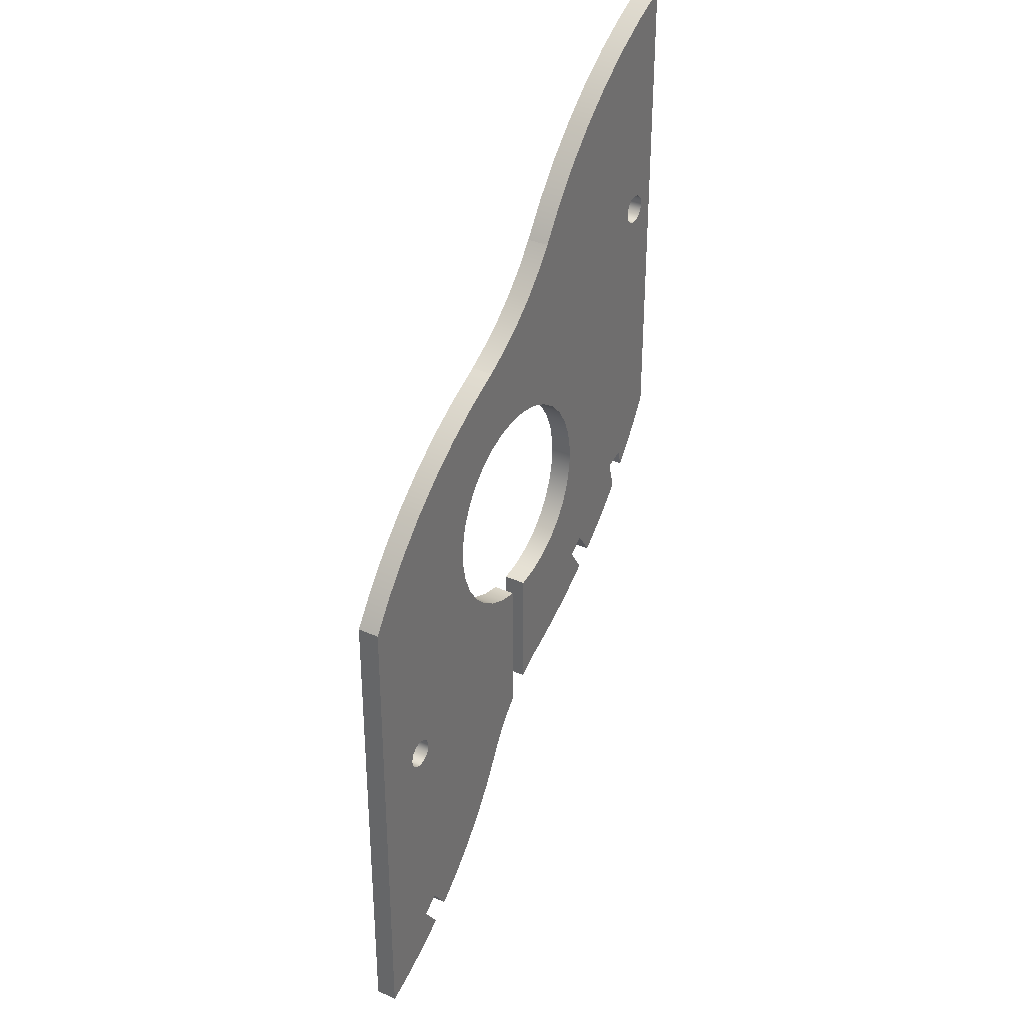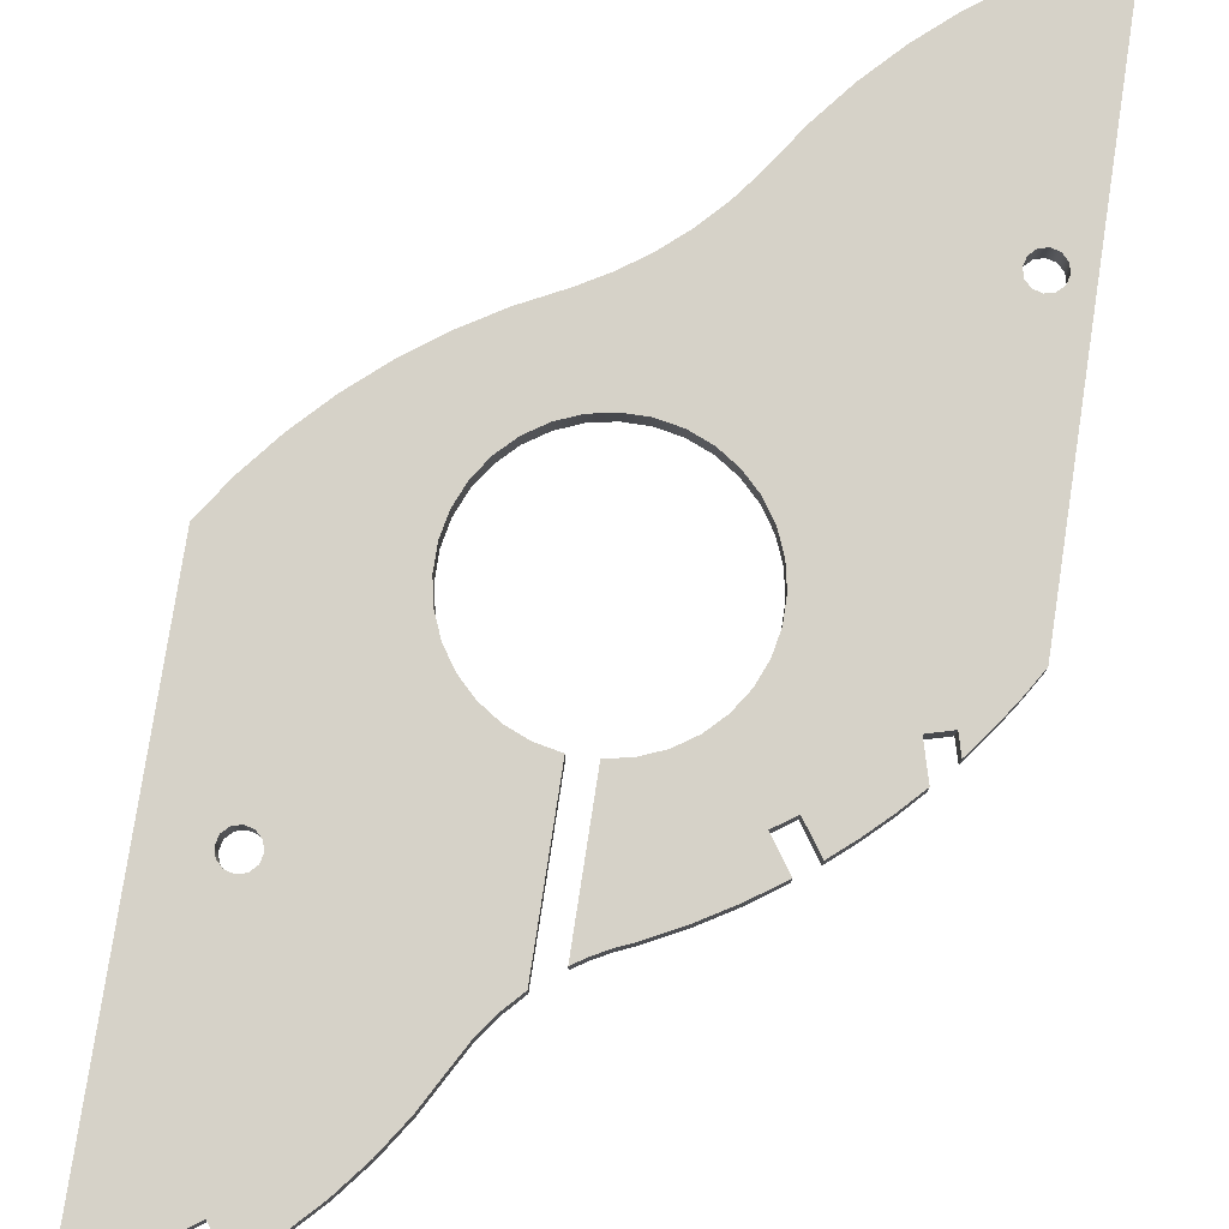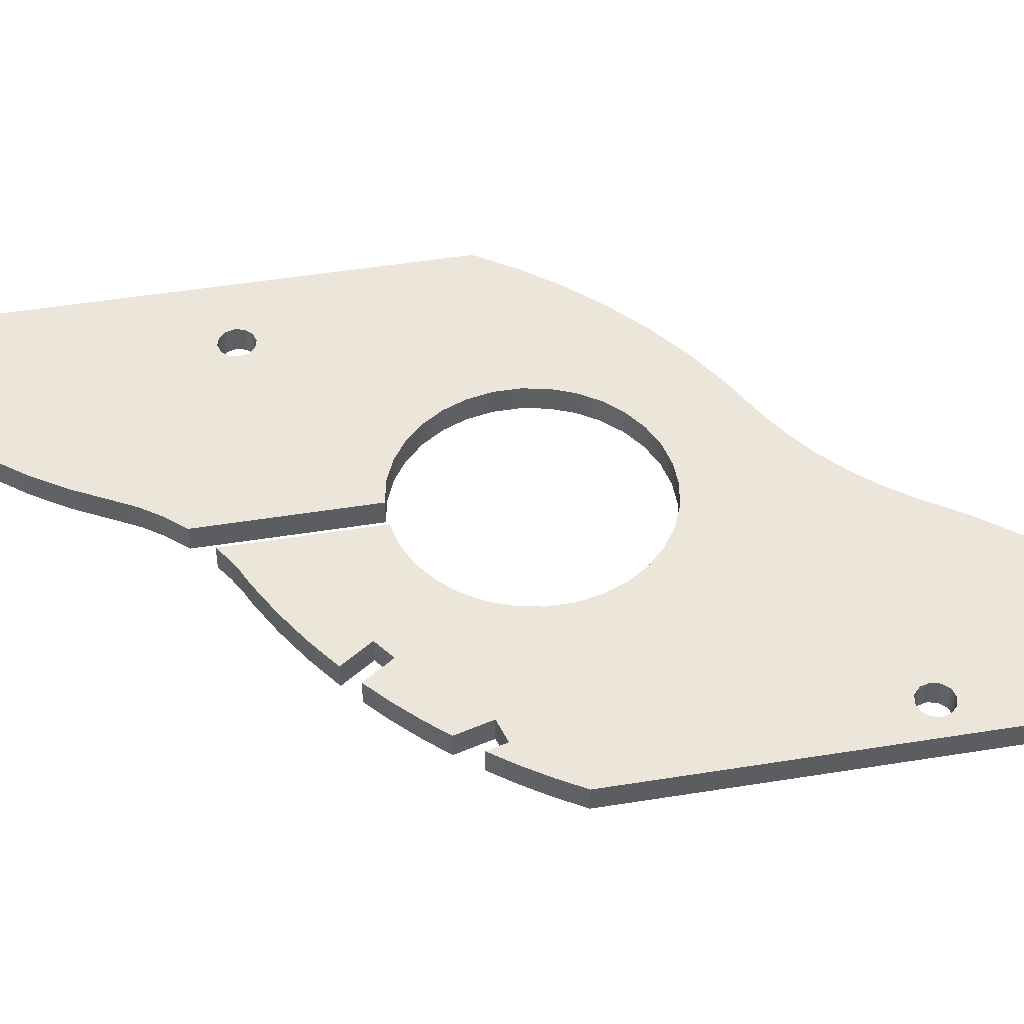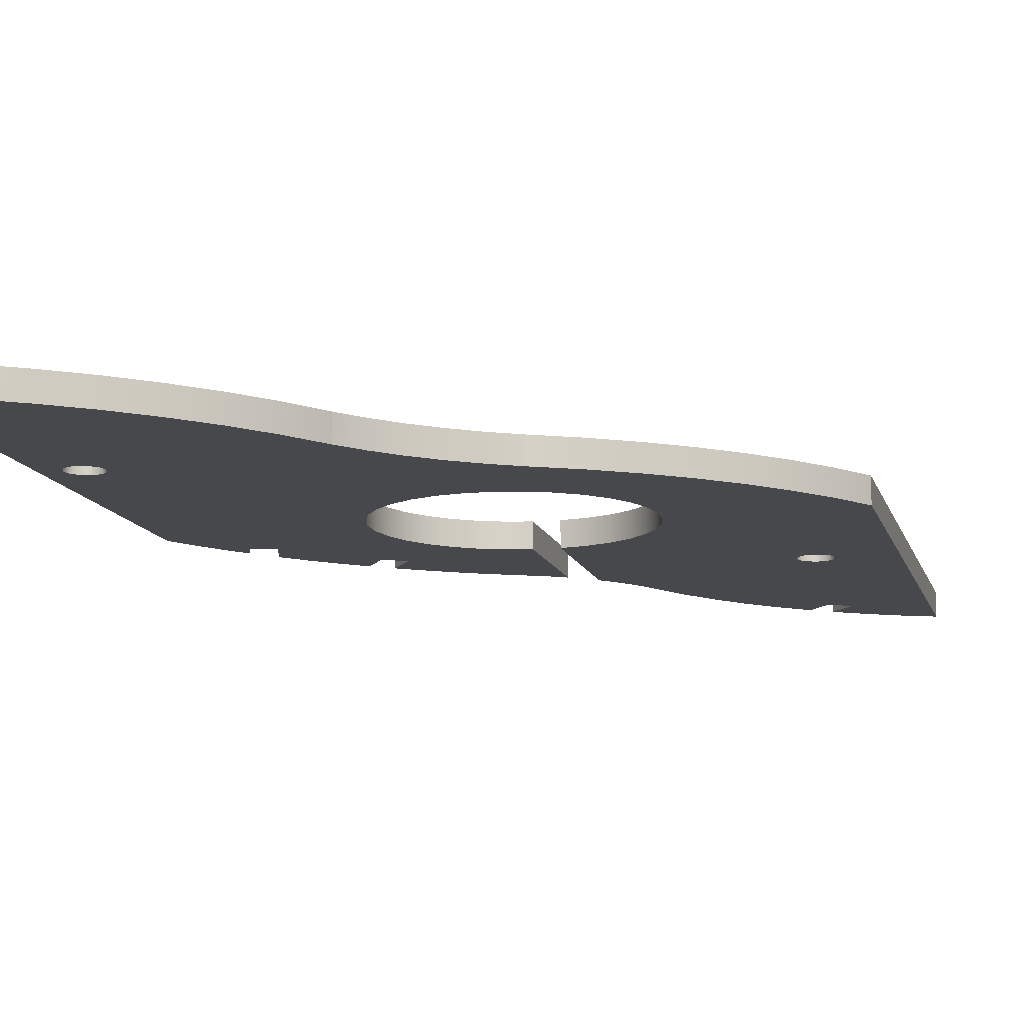
<metadata>
{"format":"obj","ext":"obj","renderer":"f3d","projection":"perspective","resolution":1024,"background":"white","views":[{"elev":34.4,"azim":-59.0,"up":"+Y"},{"elev":78.0,"azim":8.7,"up":"+Z"},{"elev":48.1,"azim":79.7,"up":"+Z"},{"elev":-11.4,"azim":-166.6,"up":"+Z"}]}
</metadata>
<code>
v 26.5 28.5 0
v 26.5 50.5 0
v 26.5 50.5 1
v 26.5 28.5 1
v 26.5 50.5 0
v 24.78 49.64 0
v 23.14 48.63 0
v 21.59 47.49 0
v 20.15 46.23 0
v 18.82 44.84 0
v 17.61 43.34 0
v 16.53 41.75 0
v 16.53 41.75 1
v 17.61 43.34 1
v 18.82 44.84 1
v 20.15 46.23 1
v 21.59 47.49 1
v 23.14 48.63 1
v 24.78 49.64 1
v 26.5 50.5 1
v 13.5 17.36 0
v 13.5 24.03 0
v 13.5 24.03 1
v 13.5 17.36 1
v 21.05 22.13 1
v 21.05 22.13 0
v 21.97 22.92 0
v 22.84 23.75 0
v 23.67 24.63 0
v 23.67 24.63 1
v 22.84 23.75 1
v 21.97 22.92 1
v 16.53 41.75 0
v 15.72 40.71 0
v 14.82 39.75 0
v 13.84 38.88 0
v 12.77 38.11 0
v 11.63 37.45 0
v 11.63 37.45 1
v 12.77 38.11 1
v 13.84 38.88 1
v 14.82 39.75 1
v 15.72 40.71 1
v 16.53 41.75 1
v 14.5 24.03 0
v 14.5 18.18 0
v 14.5 18.18 1
v 14.5 24.03 1
v 13.5 17.36 0
v 13.5 17.36 1
v 12.82 16.62 1
v 12.23 15.82 1
v 11.74 14.95 1
v 11.74 14.95 0
v 12.23 15.82 0
v 12.82 16.62 0
v 13.5 24.03 1
v 13.5 24.03 0
v 12.54 24.22 0
v 11.64 24.59 0
v 10.82 25.14 0
v 10.13 25.83 0
v 9.587 26.65 0
v 9.214 27.55 0
v 9.024 28.52 0
v 9.025 29.49 0
v 9.217 30.46 0
v 9.592 31.36 0
v 10.14 32.17 0
v 10.83 32.87 0
v 11.64 33.41 0
v 12.55 33.78 0
v 13.51 33.98 0
v 14.49 33.98 0
v 15.45 33.78 0
v 16.36 33.41 0
v 17.17 32.87 0
v 17.86 32.17 0
v 18.41 31.36 0
v 18.78 30.46 0
v 18.98 29.49 0
v 18.98 28.52 0
v 18.79 27.55 0
v 18.41 26.65 0
v 17.87 25.83 0
v 17.18 25.14 0
v 16.36 24.59 0
v 15.46 24.22 0
v 14.5 24.03 0
v 14.5 24.03 1
v 15.46 24.22 1
v 16.36 24.59 1
v 17.18 25.14 1
v 17.87 25.83 1
v 18.41 26.65 1
v 18.79 27.55 1
v 18.98 28.52 1
v 18.98 29.49 1
v 18.78 30.46 1
v 18.41 31.36 1
v 17.86 32.17 1
v 17.17 32.87 1
v 16.36 33.41 1
v 15.45 33.78 1
v 14.49 33.98 1
v 13.51 33.98 1
v 12.55 33.78 1
v 11.64 33.41 1
v 10.83 32.87 1
v 10.14 32.17 1
v 9.592 31.36 1
v 9.217 30.46 1
v 9.025 29.49 1
v 9.024 28.52 1
v 9.214 27.55 1
v 9.587 26.65 1
v 10.13 25.83 1
v 10.82 25.14 1
v 11.64 24.59 1
v 12.54 24.22 1
v 11.63 37.45 0
v 9.974 36.61 0
v 8.394 35.64 0
v 6.902 34.53 0
v 5.506 33.31 0
v 4.218 31.97 0
v 3.047 30.53 0
v 2 29 0
v 2 29 1
v 3.047 30.53 1
v 4.218 31.97 1
v 5.506 33.31 1
v 6.902 34.53 1
v 8.394 35.64 1
v 9.974 36.61 1
v 11.63 37.45 1
v 24.46 25.54 1
v 24.46 25.54 0
v 25.19 26.49 0
v 25.87 27.48 0
v 26.5 28.5 0
v 26.5 28.5 1
v 25.87 27.48 1
v 25.19 26.49 1
v 4.3 20 1
v 4.394 19.65 1
v 4.65 19.39 1
v 5 19.3 1
v 5.35 19.39 1
v 5.606 19.65 1
v 5.7 20 1
v 5.606 20.35 1
v 5.35 20.61 1
v 5 20.7 1
v 4.65 20.61 1
v 4.394 20.35 1
v 4.3 20 0
v 4.394 20.35 0
v 4.65 20.61 0
v 5 20.7 0
v 5.35 20.61 0
v 5.606 20.35 0
v 5.7 20 0
v 5.606 19.65 0
v 5.35 19.39 0
v 5 19.3 0
v 4.65 19.39 0
v 4.394 19.65 0
v 4.3 20 1
v 4.3 20 0
v 2 29 0
v 2 6 0
v 2 6 1
v 2 29 1
v 20.26 21.52 0
v 20.26 21.52 1
v 18.99 20.64 1
v 17.67 19.84 1
v 16.3 19.13 1
v 16.3 19.13 0
v 17.67 19.84 0
v 18.99 20.64 0
v 6.697 8.717 1
v 6.697 8.717 0
v 7.916 9.776 0
v 9.039 10.94 0
v 10.06 12.19 0
v 10.96 13.53 0
v 11.74 14.95 0
v 11.74 14.95 1
v 10.96 13.53 1
v 10.06 12.19 1
v 9.039 10.94 1
v 7.916 9.776 1
v 24.46 25.54 1
v 24.24 26.34 1
v 24.24 26.34 0
v 24.46 25.54 0
v 24.3 40 1
v 24.39 39.65 1
v 24.65 39.39 1
v 25 39.3 1
v 25.35 39.39 1
v 25.61 39.65 1
v 25.7 40 1
v 25.61 40.35 1
v 25.35 40.61 1
v 25 40.7 1
v 24.65 40.61 1
v 24.39 40.35 1
v 24.3 40 0
v 24.39 40.35 0
v 24.65 40.61 0
v 25 40.7 0
v 25.35 40.61 0
v 25.61 40.35 0
v 25.7 40 0
v 25.61 39.65 0
v 25.35 39.39 0
v 25 39.3 0
v 24.65 39.39 0
v 24.39 39.65 0
v 24.3 40 1
v 24.3 40 0
v 4.3 20 0
v 4.394 19.65 0
v 4.65 19.39 0
v 5 19.3 0
v 5.35 19.39 0
v 5.606 19.65 0
v 5.7 20 0
v 5.606 20.35 0
v 5.35 20.61 0
v 5 20.7 0
v 4.65 20.61 0
v 4.394 20.35 0
v 24.3 40 0
v 24.39 39.65 0
v 24.65 39.39 0
v 25 39.3 0
v 25.35 39.39 0
v 25.61 39.65 0
v 25.7 40 0
v 25.61 40.35 0
v 25.35 40.61 0
v 25 40.7 0
v 24.65 40.61 0
v 24.39 40.35 0
v 6.697 8.717 0
v 5.85 9.918 0
v 5.033 9.342 0
v 5.897 8.116 0
v 4.656 7.307 0
v 3.354 6.6 0
v 2 6 0
v 2 29 0
v 3.047 30.53 0
v 4.218 31.97 0
v 5.506 33.31 0
v 6.902 34.53 0
v 8.394 35.64 0
v 9.974 36.61 0
v 11.63 37.45 0
v 12.77 38.11 0
v 13.84 38.88 0
v 14.82 39.75 0
v 15.72 40.71 0
v 16.53 41.75 0
v 17.61 43.34 0
v 18.82 44.84 0
v 20.15 46.23 0
v 21.59 47.49 0
v 23.14 48.63 0
v 24.78 49.64 0
v 26.5 50.5 0
v 26.5 28.5 0
v 25.87 27.48 0
v 25.19 26.49 0
v 24.46 25.54 0
v 24.24 26.34 0
v 23.27 26.07 0
v 23.67 24.63 0
v 22.84 23.75 0
v 21.97 22.92 0
v 21.05 22.13 0
v 20.23 23.32 0
v 19.4 22.75 0
v 20.26 21.52 0
v 18.99 20.64 0
v 17.67 19.84 0
v 16.3 19.13 0
v 15.68 18.86 0
v 15.07 18.54 0
v 14.5 18.18 0
v 14.5 24.03 0
v 15.46 24.22 0
v 16.36 24.59 0
v 17.18 25.14 0
v 17.87 25.83 0
v 18.41 26.65 0
v 18.79 27.55 0
v 18.98 28.52 0
v 18.98 29.49 0
v 18.78 30.46 0
v 18.41 31.36 0
v 17.86 32.17 0
v 17.17 32.87 0
v 16.36 33.41 0
v 15.45 33.78 0
v 14.49 33.98 0
v 13.51 33.98 0
v 12.55 33.78 0
v 11.64 33.41 0
v 10.83 32.87 0
v 10.14 32.17 0
v 9.592 31.36 0
v 9.217 30.46 0
v 9.025 29.49 0
v 9.024 28.52 0
v 9.214 27.55 0
v 9.587 26.65 0
v 10.13 25.83 0
v 10.82 25.14 0
v 11.64 24.59 0
v 12.54 24.22 0
v 13.5 24.03 0
v 13.5 17.36 0
v 12.82 16.62 0
v 12.23 15.82 0
v 11.74 14.95 0
v 10.96 13.53 0
v 10.06 12.19 0
v 9.039 10.94 0
v 7.916 9.776 0
v 24.24 26.34 1
v 23.27 26.07 1
v 23.27 26.07 0
v 24.24 26.34 0
v 14.5 18.18 1
v 14.5 18.18 0
v 15.07 18.54 0
v 15.68 18.86 0
v 16.3 19.13 0
v 16.3 19.13 1
v 15.68 18.86 1
v 15.07 18.54 1
v 5.897 8.116 0
v 5.897 8.116 1
v 4.656 7.307 1
v 3.354 6.6 1
v 2 6 1
v 2 6 0
v 3.354 6.6 0
v 4.656 7.307 0
v 23.27 26.07 1
v 23.67 24.63 1
v 23.67 24.63 0
v 23.27 26.07 0
v 5.85 9.918 1
v 6.697 8.717 1
v 7.916 9.776 1
v 9.039 10.94 1
v 10.06 12.19 1
v 10.96 13.53 1
v 11.74 14.95 1
v 12.23 15.82 1
v 12.82 16.62 1
v 13.5 17.36 1
v 13.5 24.03 1
v 12.54 24.22 1
v 11.64 24.59 1
v 10.82 25.14 1
v 10.13 25.83 1
v 9.587 26.65 1
v 9.214 27.55 1
v 9.024 28.52 1
v 9.025 29.49 1
v 9.217 30.46 1
v 9.592 31.36 1
v 10.14 32.17 1
v 10.83 32.87 1
v 11.64 33.41 1
v 12.55 33.78 1
v 13.51 33.98 1
v 14.49 33.98 1
v 15.45 33.78 1
v 16.36 33.41 1
v 17.17 32.87 1
v 17.86 32.17 1
v 18.41 31.36 1
v 18.78 30.46 1
v 18.98 29.49 1
v 18.98 28.52 1
v 18.79 27.55 1
v 18.41 26.65 1
v 17.87 25.83 1
v 17.18 25.14 1
v 16.36 24.59 1
v 15.46 24.22 1
v 14.5 24.03 1
v 14.5 18.18 1
v 15.07 18.54 1
v 15.68 18.86 1
v 16.3 19.13 1
v 17.67 19.84 1
v 18.99 20.64 1
v 20.26 21.52 1
v 19.4 22.75 1
v 20.23 23.32 1
v 21.05 22.13 1
v 21.97 22.92 1
v 22.84 23.75 1
v 23.67 24.63 1
v 23.27 26.07 1
v 24.24 26.34 1
v 24.46 25.54 1
v 25.19 26.49 1
v 25.87 27.48 1
v 26.5 28.5 1
v 26.5 50.5 1
v 24.78 49.64 1
v 23.14 48.63 1
v 21.59 47.49 1
v 20.15 46.23 1
v 18.82 44.84 1
v 17.61 43.34 1
v 16.53 41.75 1
v 15.72 40.71 1
v 14.82 39.75 1
v 13.84 38.88 1
v 12.77 38.11 1
v 11.63 37.45 1
v 9.974 36.61 1
v 8.394 35.64 1
v 6.902 34.53 1
v 5.506 33.31 1
v 4.218 31.97 1
v 3.047 30.53 1
v 2 29 1
v 2 6 1
v 3.354 6.6 1
v 4.656 7.307 1
v 5.897 8.116 1
v 5.033 9.342 1
v 4.3 20 1
v 4.394 20.35 1
v 4.65 20.61 1
v 5 20.7 1
v 5.35 20.61 1
v 5.606 20.35 1
v 5.7 20 1
v 5.606 19.65 1
v 5.35 19.39 1
v 5 19.3 1
v 4.65 19.39 1
v 4.394 19.65 1
v 24.3 40 1
v 24.39 40.35 1
v 24.65 40.61 1
v 25 40.7 1
v 25.35 40.61 1
v 25.61 40.35 1
v 25.7 40 1
v 25.61 39.65 1
v 25.35 39.39 1
v 25 39.3 1
v 24.65 39.39 1
v 24.39 39.65 1
v 21.05 22.13 1
v 20.23 23.32 1
v 20.23 23.32 0
v 21.05 22.13 0
v 20.23 23.32 1
v 19.4 22.75 1
v 19.4 22.75 0
v 20.23 23.32 0
v 19.4 22.75 1
v 20.26 21.52 1
v 20.26 21.52 0
v 19.4 22.75 0
v 6.697 8.717 1
v 5.85 9.918 1
v 5.85 9.918 0
v 6.697 8.717 0
v 5.85 9.918 1
v 5.033 9.342 1
v 5.033 9.342 0
v 5.85 9.918 0
v 5.033 9.342 1
v 5.897 8.116 1
v 5.897 8.116 0
v 5.033 9.342 0
f 1 2 4
f 4 2 3
f 20 5 19
f 19 5 6
f 19 6 18
f 18 6 7
f 18 7 17
f 17 7 8
f 17 8 16
f 16 8 9
f 16 9 15
f 15 9 10
f 15 10 14
f 14 10 11
f 14 11 13
f 13 11 12
f 21 22 24
f 24 22 23
f 25 26 32
f 32 26 27
f 32 27 28
f 29 30 28
f 28 30 31
f 28 31 32
f 44 33 43
f 43 33 34
f 43 34 35
f 43 35 42
f 42 35 36
f 42 36 41
f 41 36 37
f 41 37 40
f 40 37 39
f 39 37 38
f 45 46 48
f 48 46 47
f 49 50 56
f 56 50 51
f 56 51 55
f 55 51 52
f 55 52 54
f 54 52 53
f 57 58 120
f 120 58 59
f 120 59 119
f 119 59 60
f 119 60 118
f 118 60 61
f 118 61 117
f 117 61 62
f 117 62 116
f 116 62 63
f 116 63 115
f 115 63 64
f 115 64 114
f 114 64 65
f 114 65 113
f 113 65 66
f 113 66 112
f 112 66 67
f 112 67 111
f 111 67 68
f 111 68 110
f 110 68 69
f 110 69 109
f 109 69 70
f 109 70 108
f 108 70 71
f 108 71 107
f 107 71 72
f 107 72 106
f 106 72 73
f 106 73 105
f 105 73 74
f 105 74 104
f 104 74 75
f 104 75 103
f 103 75 76
f 103 76 102
f 102 76 77
f 102 77 101
f 101 77 78
f 101 78 100
f 100 78 79
f 100 79 99
f 99 79 80
f 99 80 98
f 98 80 81
f 98 81 97
f 97 81 82
f 97 82 96
f 96 82 83
f 96 83 95
f 95 83 84
f 95 84 94
f 94 84 85
f 94 85 93
f 93 85 86
f 93 86 92
f 92 86 87
f 92 87 91
f 91 87 88
f 91 88 90
f 90 88 89
f 136 121 135
f 135 121 122
f 135 122 134
f 134 122 123
f 134 123 133
f 133 123 124
f 133 124 132
f 132 124 125
f 132 125 131
f 131 125 126
f 131 126 130
f 130 126 127
f 130 127 129
f 129 127 128
f 137 138 144
f 144 138 139
f 144 139 140
f 141 142 140
f 140 142 143
f 140 143 144
f 146 168 145
f 145 168 170
f 169 157 156
f 156 157 158
f 156 158 155
f 155 158 159
f 155 159 154
f 154 159 160
f 154 160 153
f 153 160 161
f 153 161 152
f 152 161 162
f 152 162 151
f 151 162 163
f 151 163 150
f 150 163 164
f 150 164 149
f 149 164 165
f 149 165 148
f 148 165 166
f 148 166 147
f 147 166 167
f 147 167 146
f 146 167 168
f 171 172 174
f 174 172 173
f 175 176 182
f 182 176 177
f 182 177 181
f 181 177 178
f 181 178 180
f 180 178 179
f 183 184 194
f 194 184 185
f 194 185 193
f 193 185 186
f 193 186 192
f 192 186 187
f 192 187 191
f 191 187 188
f 191 188 190
f 190 188 189
f 195 196 198
f 198 196 197
f 200 222 199
f 199 222 224
f 223 211 210
f 210 211 212
f 210 212 209
f 209 212 213
f 209 213 208
f 208 213 214
f 208 214 207
f 207 214 215
f 207 215 206
f 206 215 216
f 206 216 205
f 205 216 217
f 205 217 204
f 204 217 218
f 204 218 203
f 203 218 219
f 203 219 202
f 202 219 220
f 202 220 201
f 201 220 221
f 201 221 200
f 200 221 222
f 226 255 225
f 225 255 256
f 225 256 236
f 236 256 235
f 235 256 257
f 235 257 234
f 234 257 258
f 234 258 233
f 233 258 319
f 233 319 320
f 227 251 226
f 226 251 254
f 226 254 255
f 227 228 251
f 251 228 250
f 250 228 229
f 250 229 230
f 231 331 230
f 230 331 332
f 230 332 333
f 232 322 231
f 231 322 323
f 231 323 330
f 330 323 329
f 329 323 324
f 329 324 328
f 328 324 325
f 328 325 327
f 327 325 326
f 233 320 232
f 232 320 321
f 232 321 322
f 238 305 237
f 237 305 306
f 237 306 269
f 269 306 307
f 269 307 268
f 268 307 308
f 268 308 267
f 267 308 309
f 267 309 266
f 266 309 310
f 266 310 265
f 265 310 311
f 265 311 264
f 264 311 312
f 264 312 263
f 263 312 313
f 263 313 262
f 262 313 314
f 262 314 315
f 239 281 238
f 238 281 304
f 238 304 305
f 240 276 239
f 239 276 277
f 239 277 280
f 280 277 278
f 280 278 279
f 240 241 276
f 276 241 242
f 276 242 243
f 276 243 275
f 275 243 244
f 275 244 245
f 275 245 274
f 274 245 246
f 274 246 273
f 273 246 247
f 273 247 248
f 237 271 248
f 248 271 272
f 248 272 273
f 249 250 334
f 334 250 230
f 334 230 333
f 252 253 251
f 251 253 254
f 258 259 319
f 319 259 318
f 318 259 260
f 318 260 317
f 317 260 316
f 316 260 261
f 316 261 315
f 315 261 262
f 269 270 237
f 237 270 271
f 280 281 239
f 282 283 281
f 281 283 284
f 281 284 286
f 286 284 285
f 287 300 286
f 286 300 301
f 286 301 302
f 288 289 287
f 287 289 298
f 287 298 299
f 289 290 298
f 298 290 297
f 297 290 291
f 297 291 296
f 296 291 292
f 296 292 295
f 295 292 293
f 295 293 294
f 299 300 287
f 286 302 281
f 281 302 303
f 281 303 304
f 330 331 231
f 335 336 338
f 338 336 337
f 339 340 346
f 346 340 341
f 346 341 342
f 343 344 342
f 342 344 345
f 342 345 346
f 347 348 354
f 354 348 349
f 354 349 353
f 353 349 350
f 353 350 352
f 352 350 351
f 355 356 358
f 358 356 357
f 360 361 359
f 359 361 452
f 359 452 453
f 361 362 452
f 452 362 363
f 452 363 364
f 452 364 451
f 451 364 365
f 451 365 372
f 372 365 366
f 372 366 371
f 371 366 367
f 371 367 370
f 370 367 368
f 370 368 369
f 372 373 451
f 451 373 450
f 450 373 374
f 450 374 375
f 450 375 449
f 449 375 376
f 449 376 437
f 437 376 436
f 436 376 377
f 436 377 435
f 435 377 378
f 435 378 379
f 435 379 434
f 434 379 380
f 434 380 433
f 433 380 381
f 433 381 382
f 433 382 432
f 432 382 383
f 432 383 431
f 431 383 384
f 431 384 430
f 430 384 385
f 430 385 429
f 429 385 386
f 429 386 428
f 428 386 387
f 428 387 427
f 427 387 388
f 427 388 426
f 426 388 389
f 426 389 457
f 457 389 390
f 457 390 468
f 468 390 391
f 468 391 414
f 414 391 392
f 414 392 393
f 414 393 409
f 409 393 394
f 409 394 395
f 409 395 408
f 408 395 396
f 408 396 397
f 398 405 397
f 397 405 406
f 397 406 408
f 408 406 407
f 405 398 404
f 404 398 399
f 404 399 403
f 403 399 400
f 403 400 402
f 402 400 401
f 410 411 409
f 409 411 414
f 411 412 414
f 414 412 413
f 468 414 467
f 467 414 415
f 467 415 418
f 418 415 417
f 417 415 416
f 418 419 467
f 467 419 466
f 466 419 465
f 465 419 464
f 464 419 463
f 463 419 420
f 463 420 462
f 462 420 461
f 461 420 421
f 461 421 460
f 460 421 422
f 460 422 459
f 459 422 458
f 458 422 423
f 458 423 424
f 458 424 457
f 457 424 425
f 457 425 426
f 449 437 448
f 448 437 438
f 448 438 447
f 447 438 439
f 447 439 446
f 446 439 445
f 445 439 440
f 445 440 456
f 456 440 441
f 456 441 444
f 444 441 442
f 444 442 443
f 359 454 444
f 444 454 455
f 444 455 456
f 453 454 359
f 469 470 472
f 472 470 471
f 473 474 476
f 476 474 475
f 477 478 480
f 480 478 479
f 481 482 484
f 484 482 483
f 485 486 488
f 488 486 487
f 489 490 492
f 492 490 491

</code>
